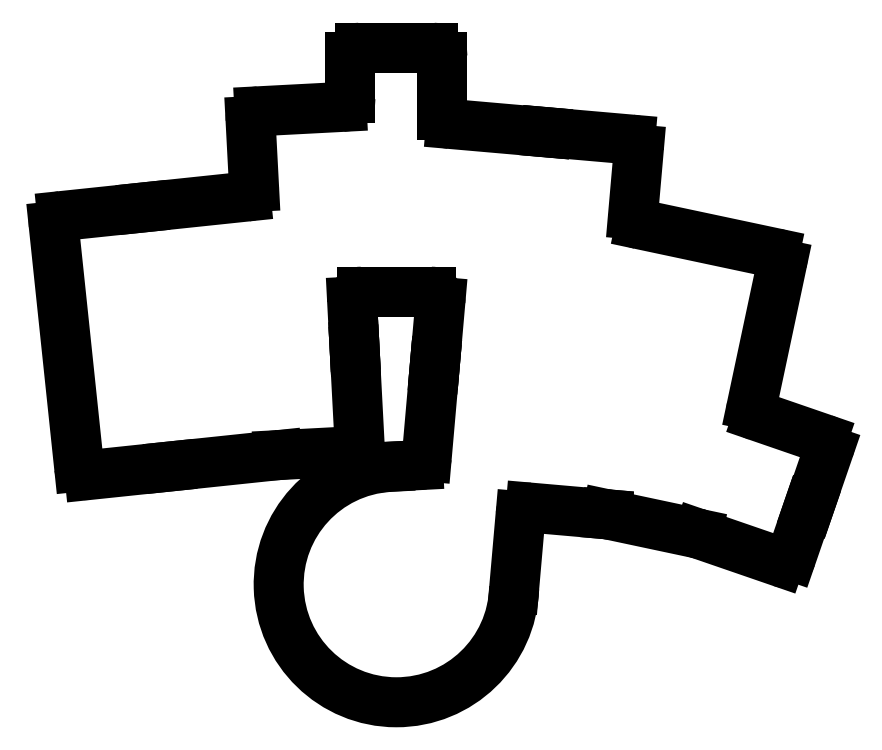
<metadata>
{"format":"dxf","ext":"dxf","renderer":"ezdxf+matplotlib","layout":"modelspace","background":"white","min_lineweight":24,"dpi":150}
</metadata>
<code>
0
SECTION
2
ENTITIES
0
LINE
8
0
10
-6.817
20
-9.766
11
10.39
21
-7.958
0
LINE
8
0
10
-14.4
20
43.23
11
-9.015
21
-7.986
0
LINE
8
0
10
-12.62
20
45.43
11
4.587
21
47.24
0
LINE
8
0
10
10.39
20
-7.958
11
33.27
21
-5.552
0
LINE
8
0
10
4.587
20
47.24
11
26.49
21
49.54
0
LINE
8
0
10
49.68
20
17.74
11
49.73
21
16.74
0
LINE
8
0
10
49.73
20
16.74
11
50.75
21
-2.631
0
LINE
8
0
10
33.38
20
-5.544
11
48.85
21
-4.733
0
LINE
8
0
10
49.18
20
27.18
11
49.68
21
17.74
0
LINE
8
0
10
29.43
20
67.75
11
46.93
21
68.67
0
LINE
8
0
10
27.54
20
65.65
11
28.28
21
51.63
0
LINE
8
0
10
51.18
20
29.29
11
65.99
21
29.29
0
LINE
8
0
10
50.83
20
81.29
11
66.43
21
81.29
0
LINE
8
0
10
68.43
20
67.02
11
68.43
21
79.29
0
LINE
8
0
10
48.83
20
70.66
11
48.83
21
79.29
0
LINE
8
0
10
65.1
20
-5.863
11
66.76
21
13.13
0
LINE
8
0
10
66.76
20
13.13
11
66.85
21
14.13
0
LINE
8
0
10
66.85
20
14.13
11
67.98
21
27.11
0
LINE
8
0
10
70.25
20
65.03
11
90.52
21
63.25
0
LINE
8
0
10
90.52
20
63.3
11
108.5
21
61.73
0
LINE
8
0
10
109.1
20
45.75
11
110.3
21
59.57
0
LINE
8
0
10
90.52
20
63.25
11
90.52
21
63.3
0
LINE
8
0
10
103.5
20
-18.14
11
103.5
21
-18.16
0
LINE
8
0
10
87.23
20
-16.73
11
103.5
21
-18.16
0
LINE
8
0
10
103.5
20
-18.14
11
122.8
21
-22.24
0
LINE
8
0
10
142.9
20
-27.03
11
146.5
21
-16.54
0
LINE
8
0
10
123
20
-22.31
11
140.3
21
-28.27
0
LINE
8
0
10
146.5
20
-16.54
11
146.6
21
-16.57
0
LINE
8
0
10
146.6
20
-16.57
11
150.7
21
-4.564
0
LINE
8
0
10
149.5
20
-2.022
11
135.7
21
2.732
0
LINE
8
0
10
134.4
20
5.039
11
140.8
21
35.17
0
LINE
8
0
10
110.6
20
43.62
11
139.2
21
37.54
0
ARC
8
0
10
33.48
20
-7.541
40
2
50
93
51
96
0
ARC
8
0
10
48.75
20
-2.736
40
2
50
273
51
3
0
ARC
8
0
10
51.18
20
27.29
40
2
50
90
51
183
0
ARC
8
0
10
65.99
20
27.29
40
2
50
355
51
90
0
ARC
8
0
10
122.4
20
-24.2
40
2
50
71
51
78
0
ARC
8
0
10
141
20
-26.38
40
2
50
251
51
341
0
ARC
8
0
10
148.8
20
-3.913
40
2
50
341
51
71
0
ARC
8
0
10
136.3
20
4.623
40
2
50
168
51
251
0
ARC
8
0
10
138.8
20
35.58
40
2
50
348
51
78
0
ARC
8
0
10
111.1
20
45.57
40
2
50
175
51
258
0
ARC
8
0
10
108.3
20
59.74
40
2
50
355
51
85
0
ARC
8
0
10
70.43
20
67.02
40
2
50
180
51
265
0
ARC
8
0
10
66.43
20
79.29
40
2
50
0
51
90
0
ARC
8
0
10
50.83
20
79.29
40
2
50
90
51
180
0
ARC
8
0
10
46.83
20
70.66
40
2
50
273
51
0
0
ARC
8
0
10
29.54
20
65.75
40
2
50
93
51
183
0
ARC
8
0
10
26.28
20
51.53
40
2
50
276
51
3
0
ARC
8
0
10
-12.41
20
43.44
40
2
50
96
51
186
0
ARC
8
0
10
-7.026
20
-7.777
40
2
50
186
51
276
0
ARC
8
0
10
58.63
20
-33.11
40
25.1
50
93.47
51
358.1
0
LINE
8
0
10
63.21
20
-7.686
11
57.1
21
-8.006
0
LINE
8
0
10
57.1
20
-8.006
11
57.11
21
-8.059
0
LINE
8
0
10
83.72
20
-33.86
11
85.06
21
-18.55
0
ARC
8
0
10
63.11
20
-5.689
40
2
50
273
51
355
0
ARC
8
0
10
85.71
20
-34.03
40
2
50
175
51
178.1
0
ARC
8
0
10
87.05
20
-18.73
40
2
50
85
51
175
0
ENDSEC
0
EOF

</code>
